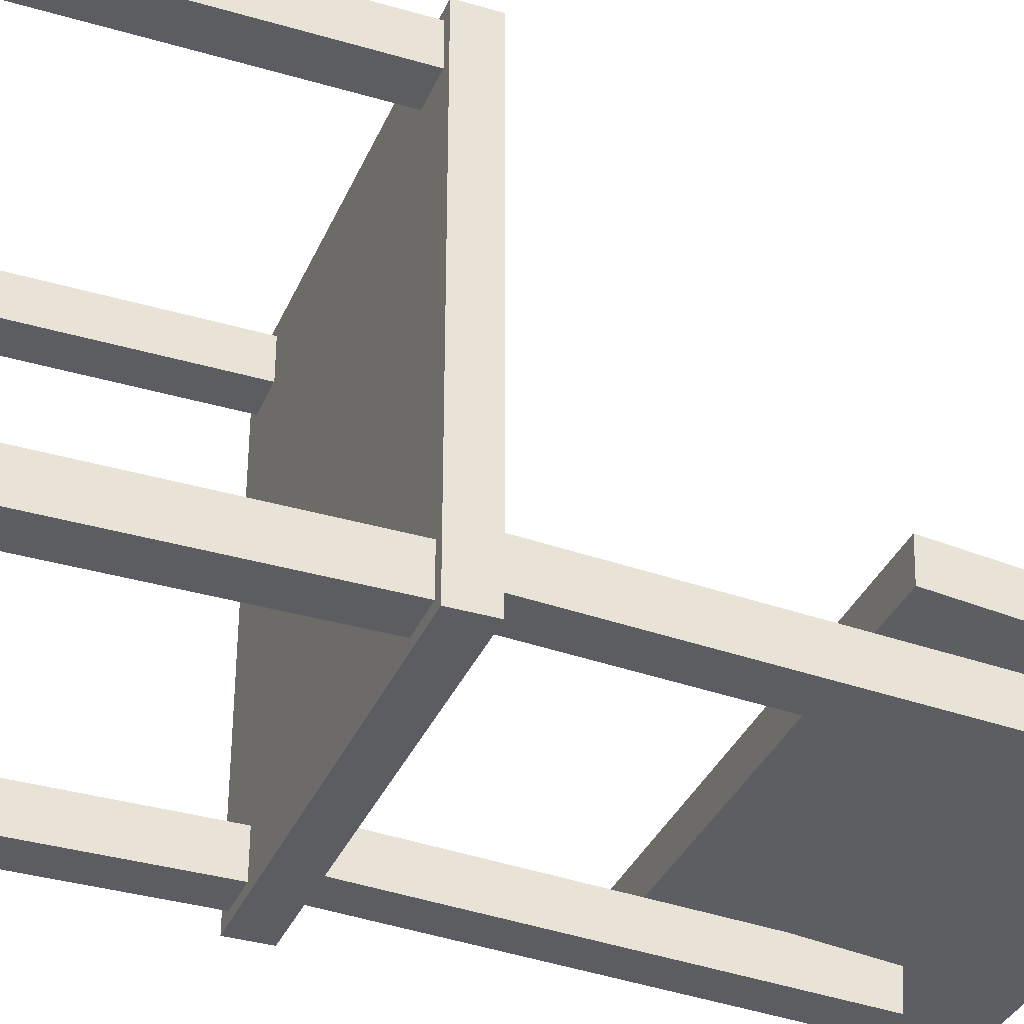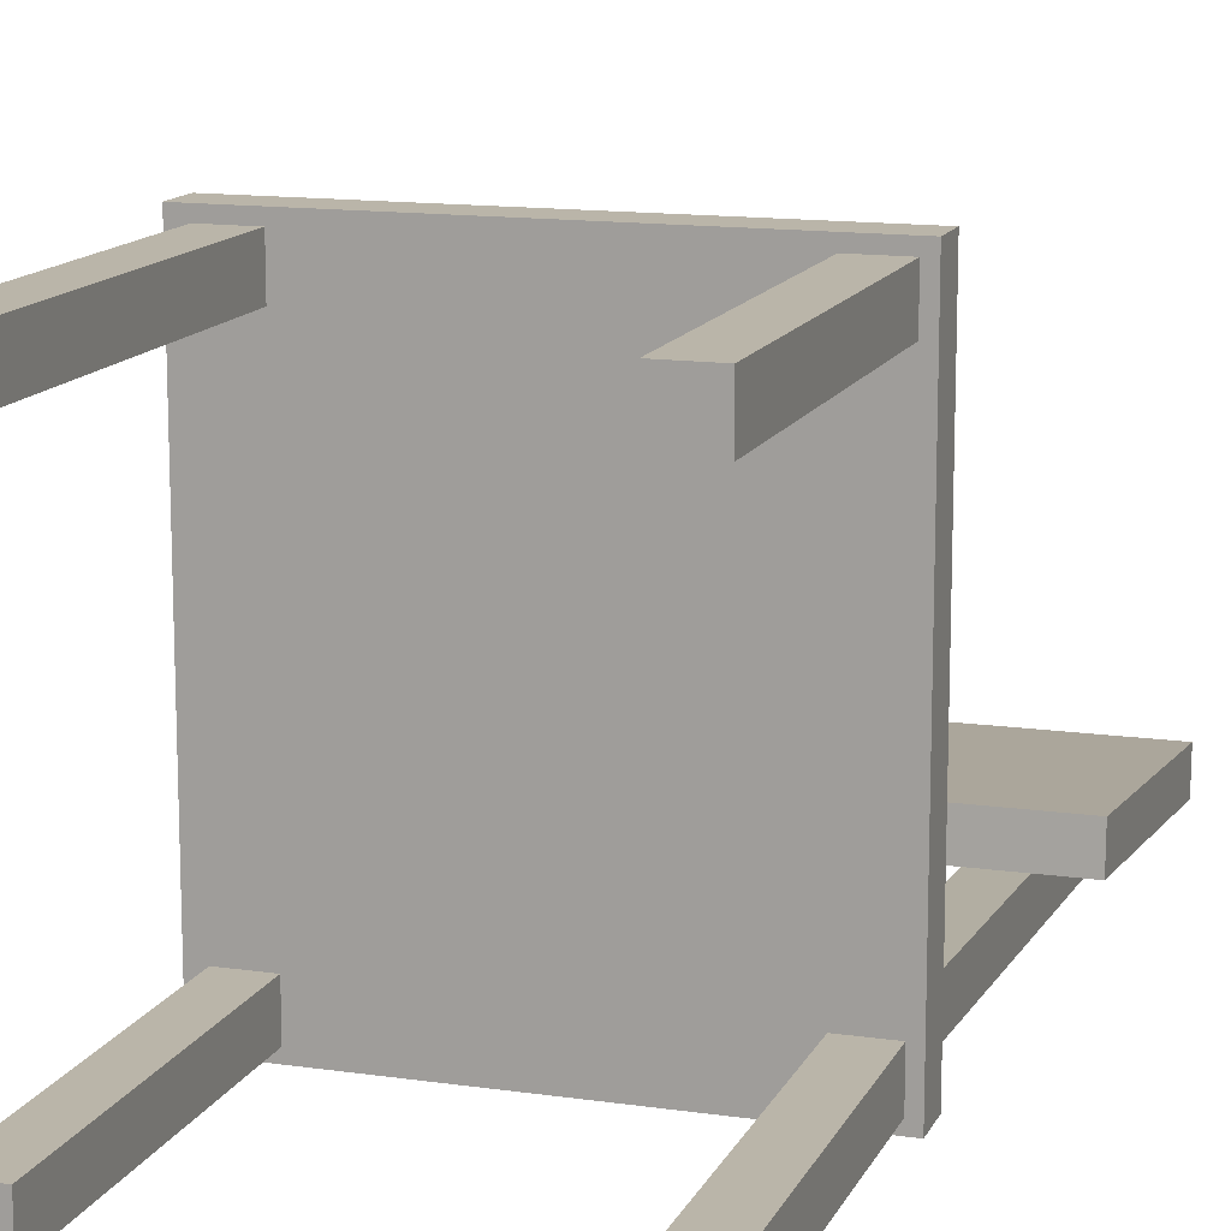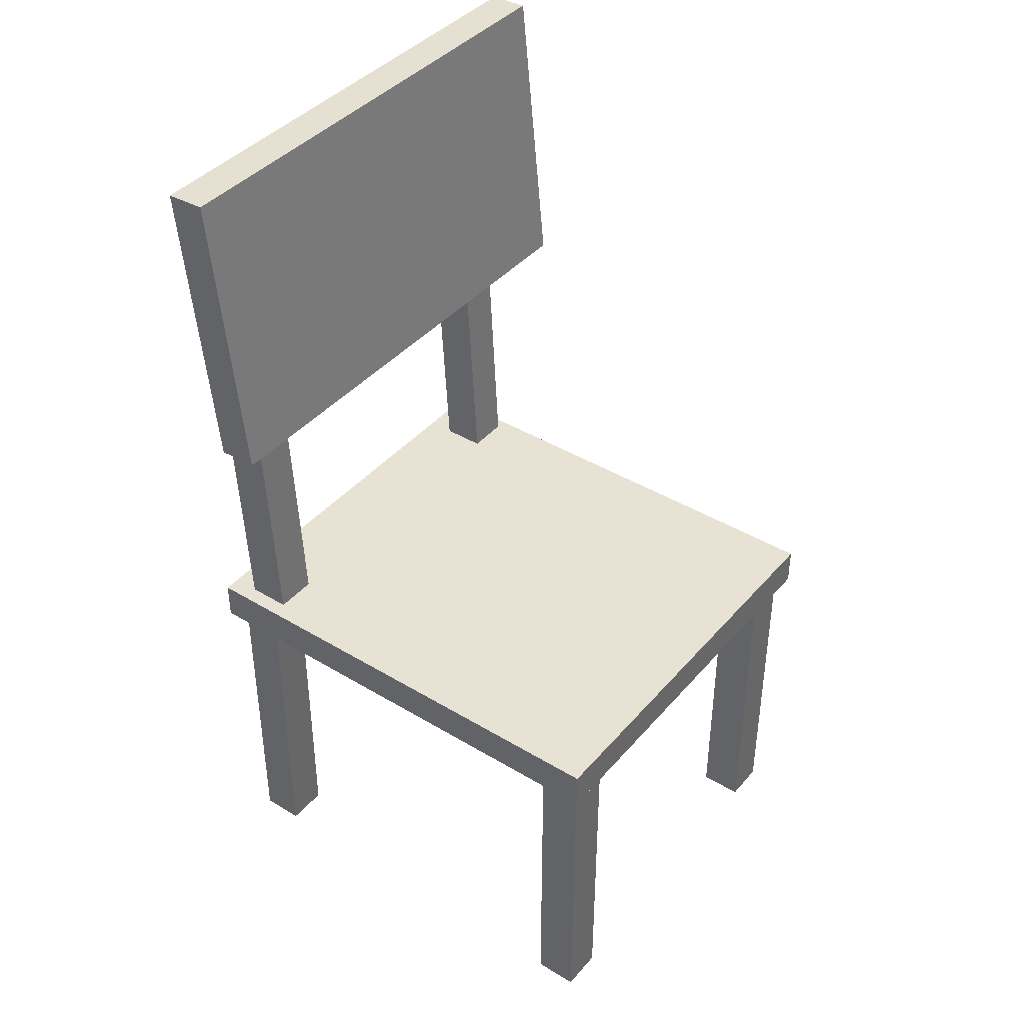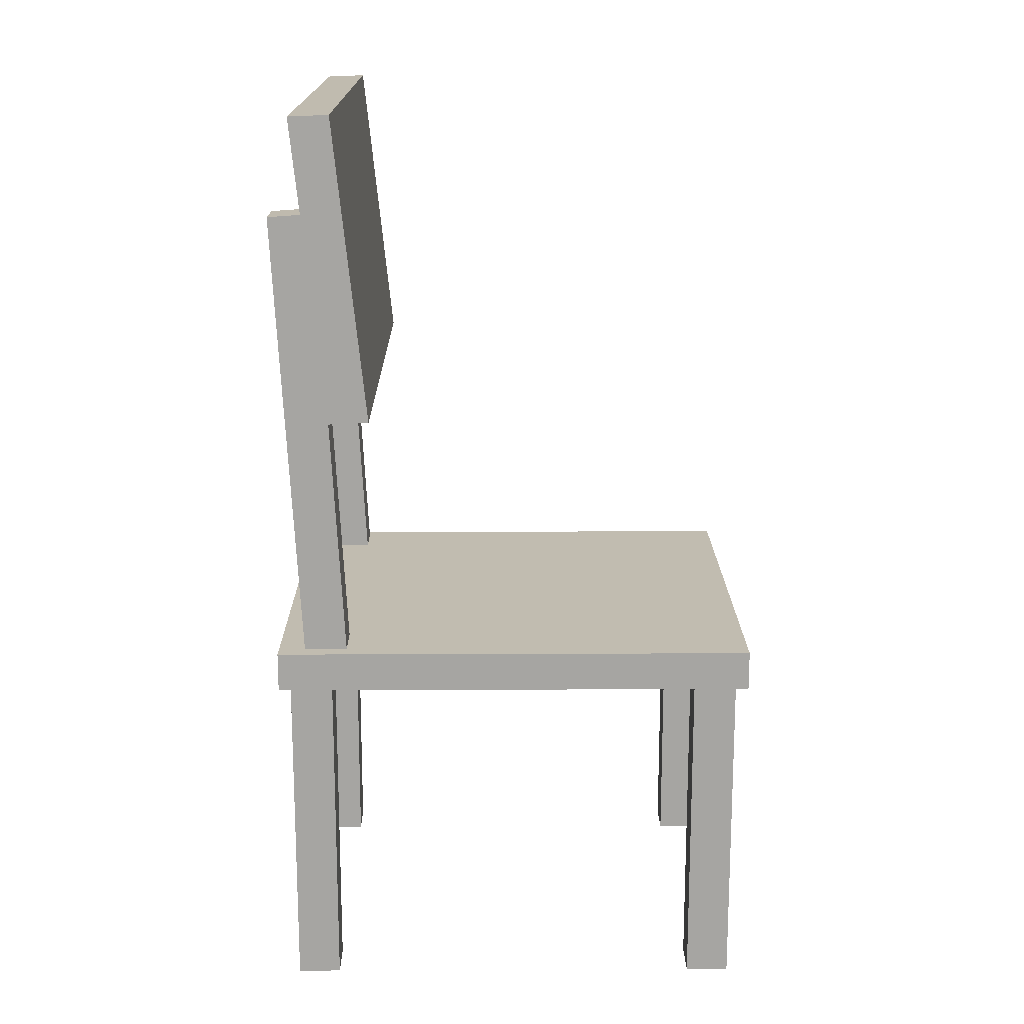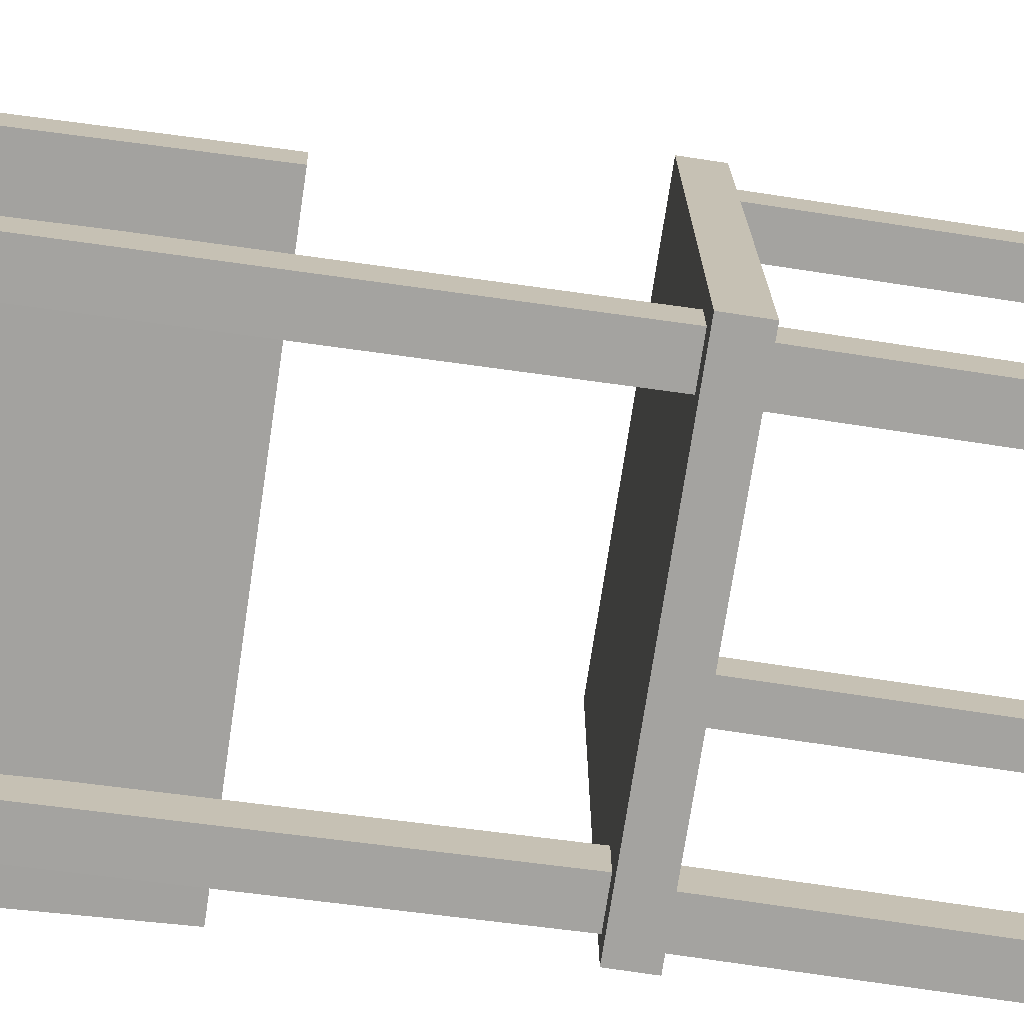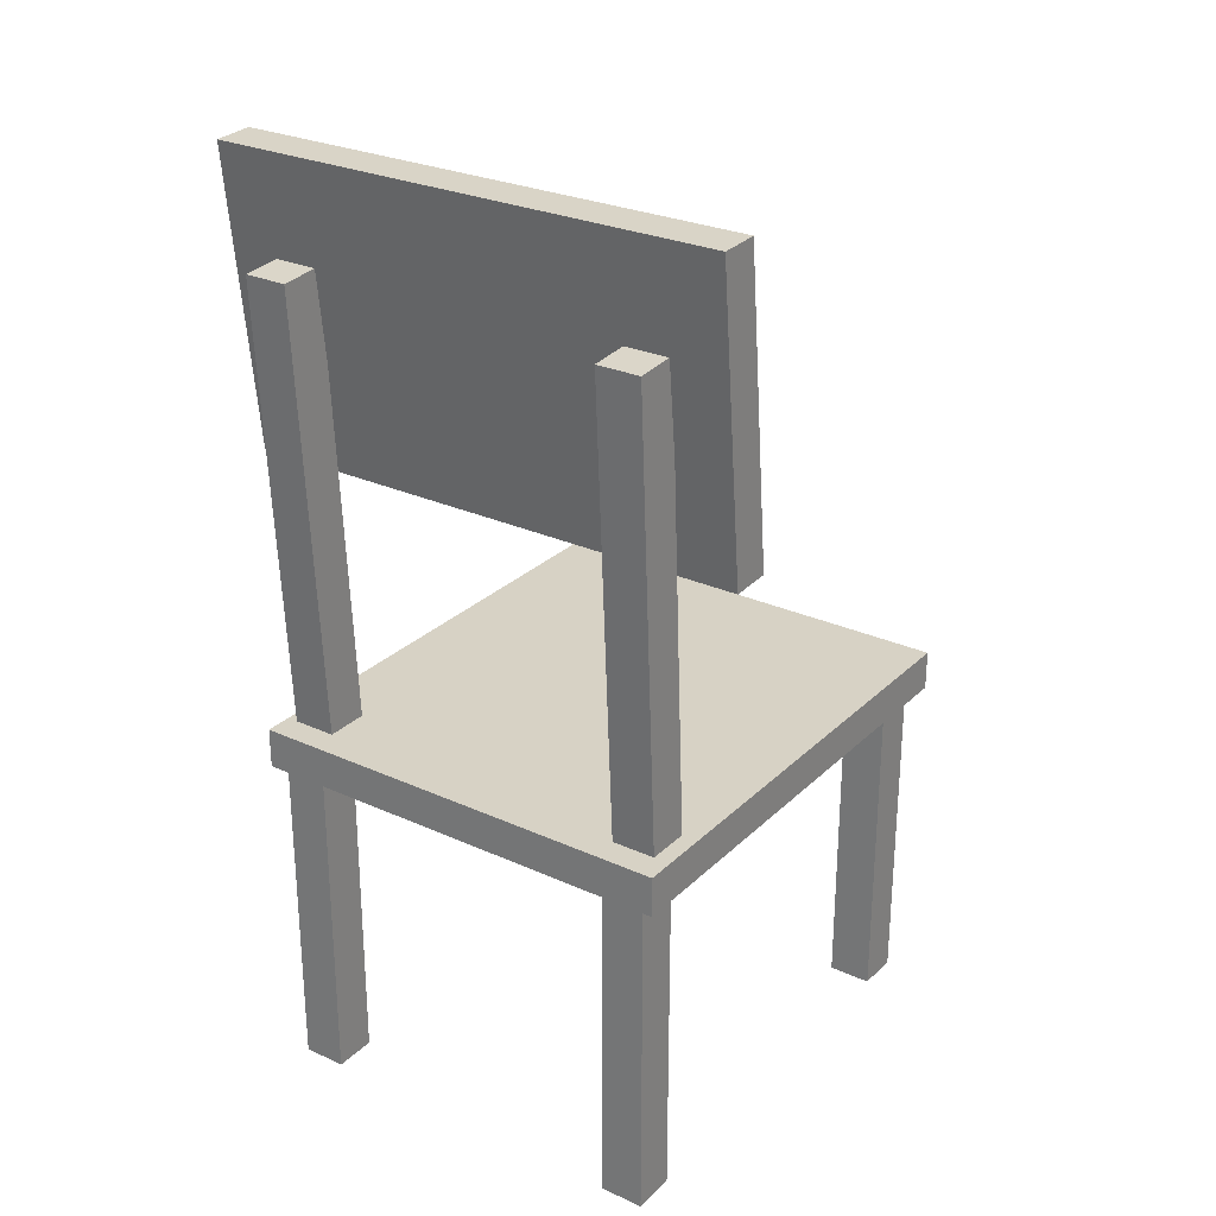
<metadata>
{"format":"obj","ext":"obj","renderer":"f3d","projection":"perspective","resolution":1024,"background":"white","views":[{"elev":-35.5,"azim":68.7,"up":"+Z"},{"elev":13.5,"azim":18.1,"up":"+Z"},{"elev":40.7,"azim":-53.5,"up":"+Y"},{"elev":16.4,"azim":-90.5,"up":"+Y"},{"elev":-72.9,"azim":-98.6,"up":"+Z"},{"elev":27.3,"azim":-145.0,"up":"+Y"}]}
</metadata>
<code>
o Cube.009_Cube.010
v 0.9431 1.019 5.295
v 0.9431 1.126 5.295
v 0.9431 1.019 3.966
v 0.9431 1.126 3.966
v 2.123 1.019 5.295
v 2.123 1.126 5.295
v 2.123 1.019 3.966
v 2.123 1.126 3.966
v 1.975 0.1078 5.265
v 1.975 1.026 5.265
v 1.975 0.1078 5.147
v 1.975 1.026 5.147
v 2.093 0.1078 5.265
v 2.093 1.026 5.265
v 2.093 0.1078 5.147
v 2.093 1.026 5.147
v 1.975 0.1078 4.113
v 1.975 1.026 4.113
v 1.975 0.1078 3.995
v 1.975 1.026 3.995
v 2.093 0.1078 4.113
v 2.093 1.026 4.113
v 2.093 0.1078 3.995
v 2.093 1.026 3.995
v 0.9878 0.1078 5.265
v 0.9878 1.026 5.265
v 0.9878 0.1078 5.147
v 0.9878 1.026 5.147
v 1.106 0.1078 5.265
v 1.106 1.026 5.265
v 1.106 0.1078 5.147
v 1.106 1.026 5.147
v 0.9878 0.1078 4.113
v 0.9878 1.026 4.113
v 0.9878 0.1078 3.995
v 0.9878 1.026 3.995
v 1.106 0.1078 4.113
v 1.106 1.026 4.113
v 1.106 0.1078 3.995
v 1.106 1.026 3.995
v 1.975 1.111 4.158
v 1.975 2.358 4.09
v 1.975 1.103 4.04
v 1.975 2.349 3.972
v 2.093 1.111 4.158
v 2.093 2.358 4.09
v 2.093 1.103 4.04
v 2.093 2.349 3.972
v 0.9878 1.111 4.158
v 0.9878 2.358 4.09
v 0.9878 1.103 4.04
v 0.9878 2.349 3.972
v 1.106 1.111 4.158
v 1.106 2.358 4.09
v 1.106 1.103 4.04
v 1.106 2.349 3.972
v 0.838 1.818 4.134
v 0.838 1.822 4.242
v 0.838 2.627 4.049
v 0.838 2.631 4.157
v 2.228 1.818 4.134
v 2.228 1.822 4.242
v 2.228 2.627 4.049
v 2.228 2.631 4.157
f 1 2 4 3
f 3 4 8 7
f 7 8 6 5
f 5 6 2 1
f 3 7 5 1
f 8 4 2 6
f 9 10 12 11
f 11 12 16 15
f 15 16 14 13
f 13 14 10 9
f 11 15 13 9
f 16 12 10 14
f 17 18 20 19
f 19 20 24 23
f 23 24 22 21
f 21 22 18 17
f 19 23 21 17
f 24 20 18 22
f 25 26 28 27
f 27 28 32 31
f 31 32 30 29
f 29 30 26 25
f 27 31 29 25
f 32 28 26 30
f 33 34 36 35
f 35 36 40 39
f 39 40 38 37
f 37 38 34 33
f 35 39 37 33
f 40 36 34 38
f 41 42 44 43
f 43 44 48 47
f 47 48 46 45
f 45 46 42 41
f 43 47 45 41
f 48 44 42 46
f 49 50 52 51
f 51 52 56 55
f 55 56 54 53
f 53 54 50 49
f 51 55 53 49
f 56 52 50 54
f 57 58 60 59
f 59 60 64 63
f 63 64 62 61
f 61 62 58 57
f 59 63 61 57
f 64 60 58 62

</code>
